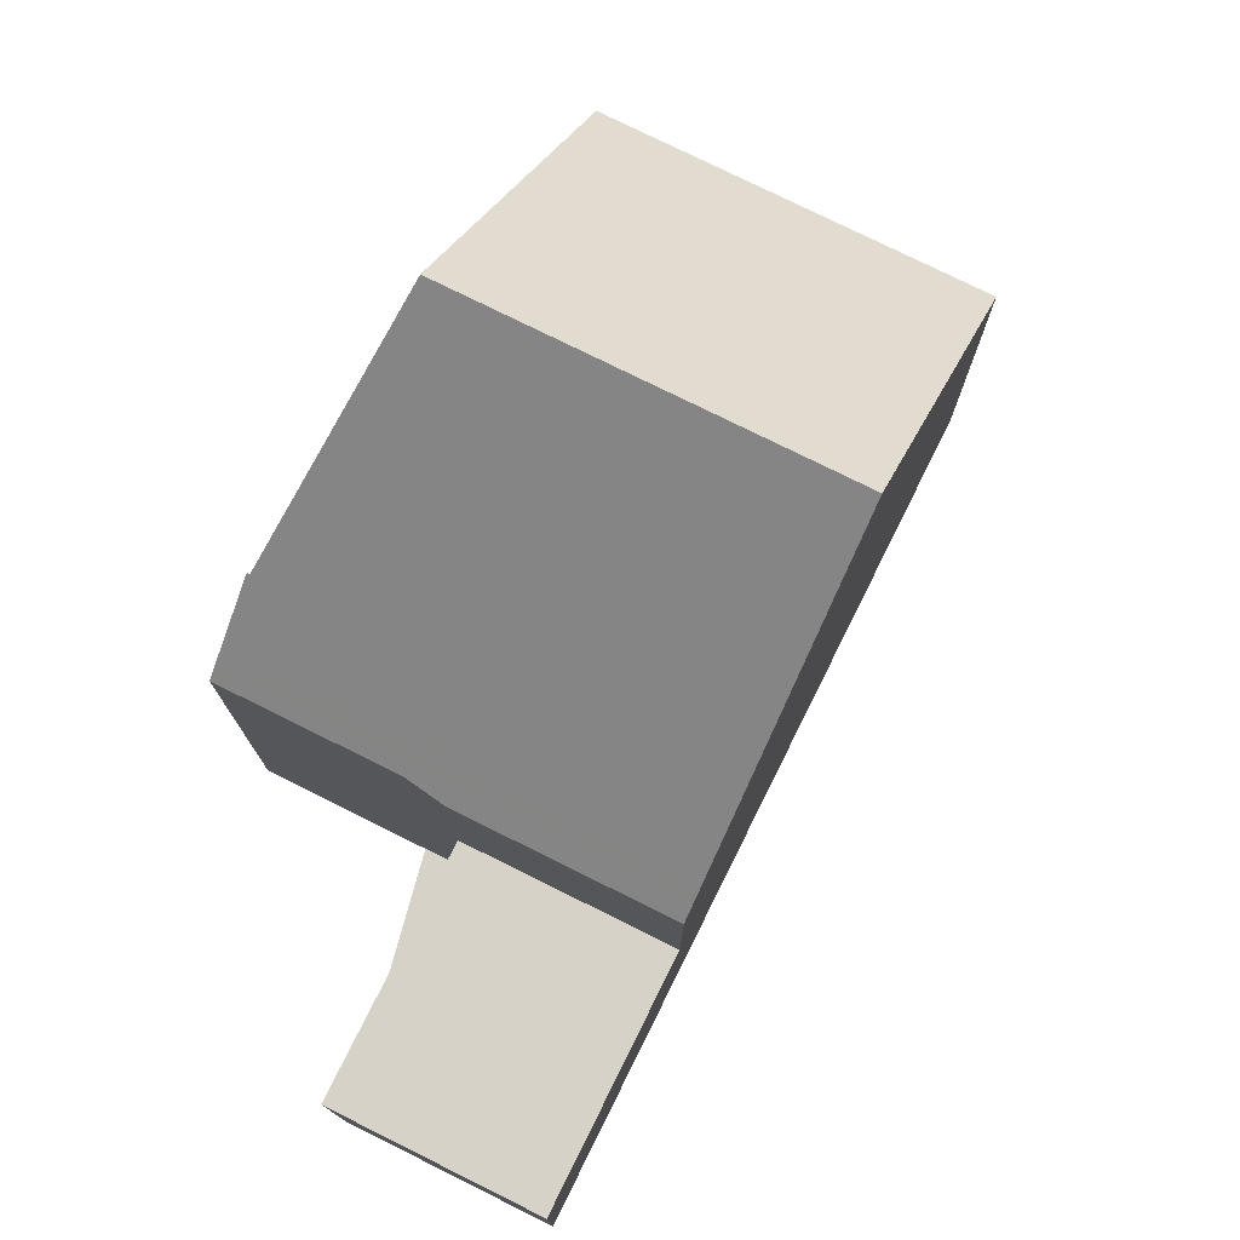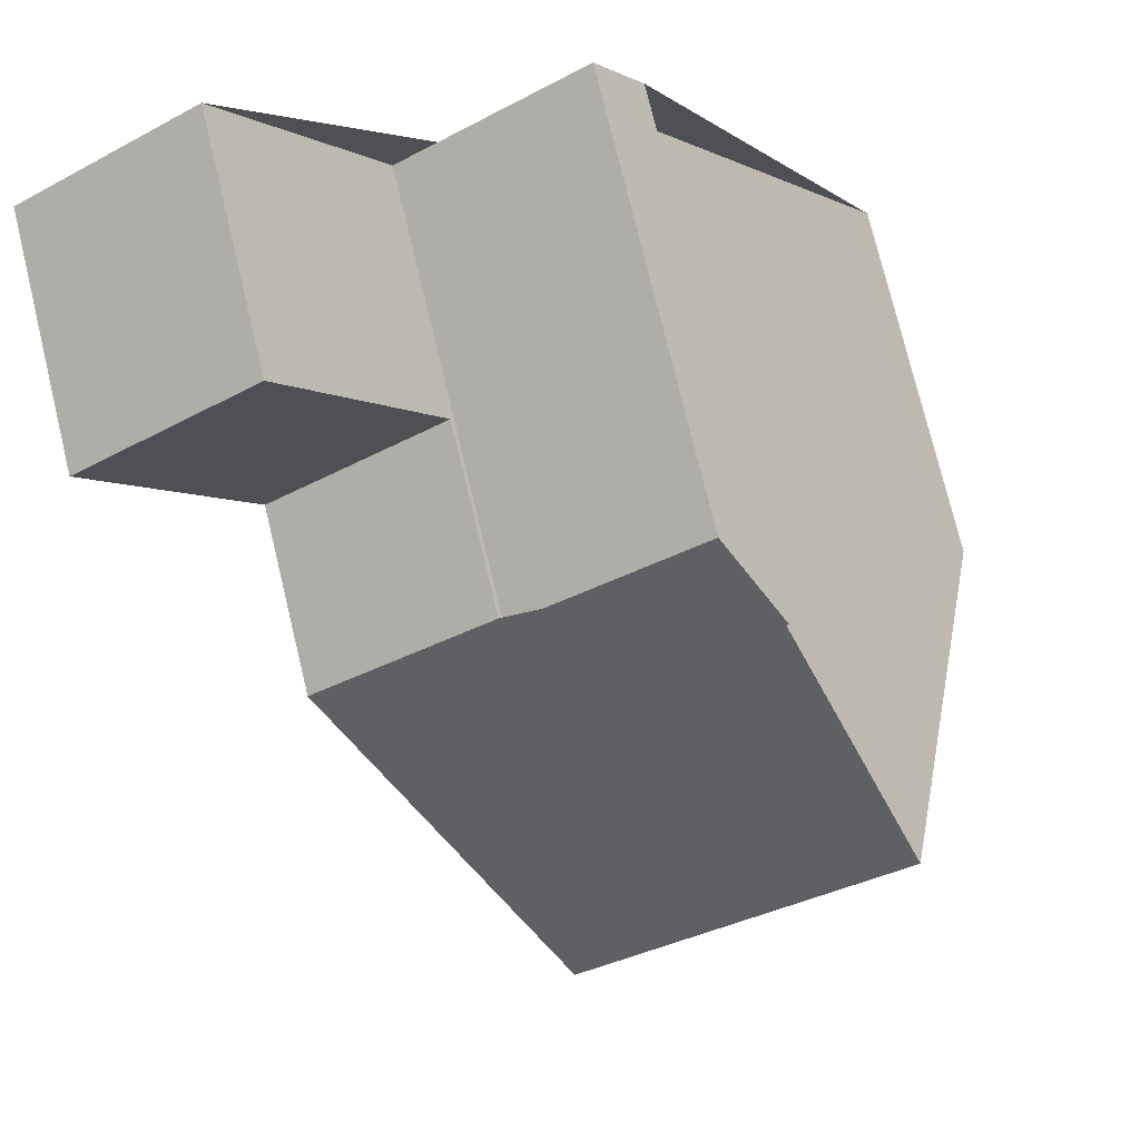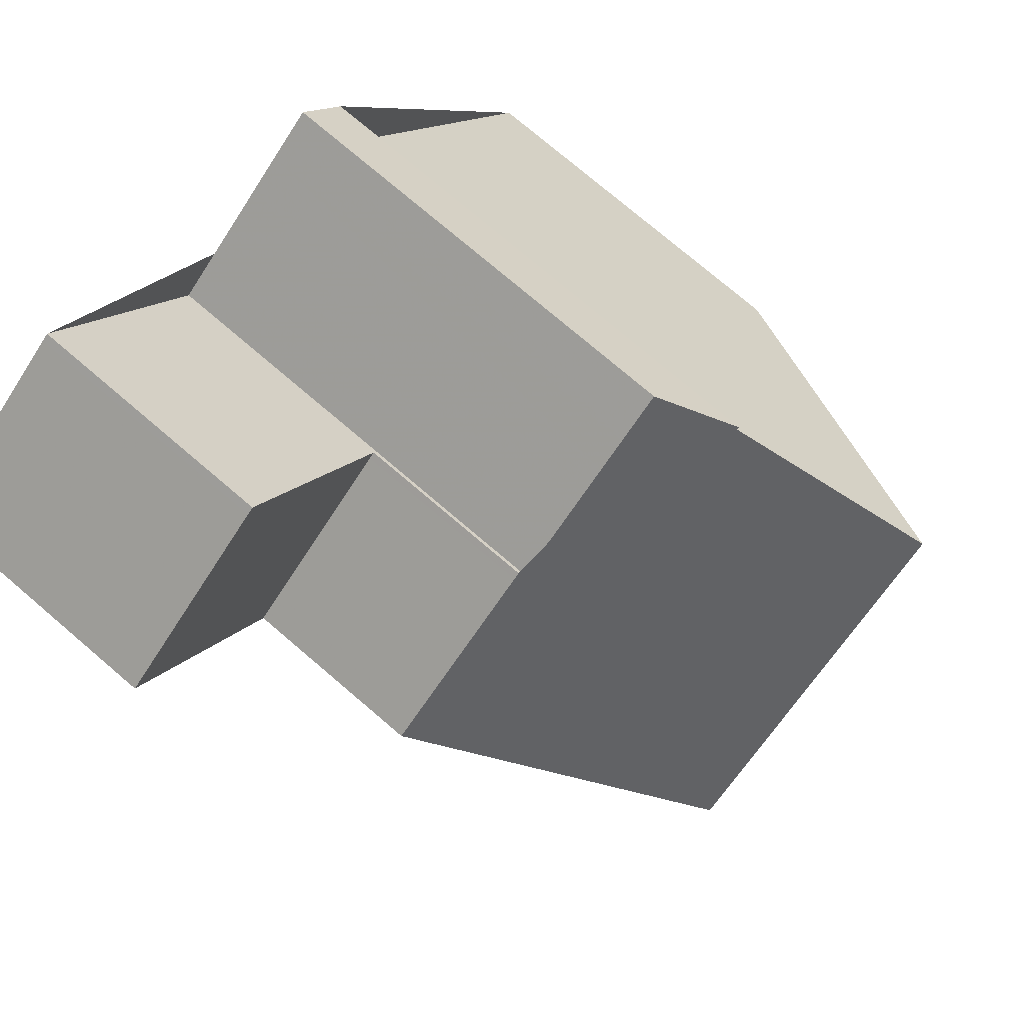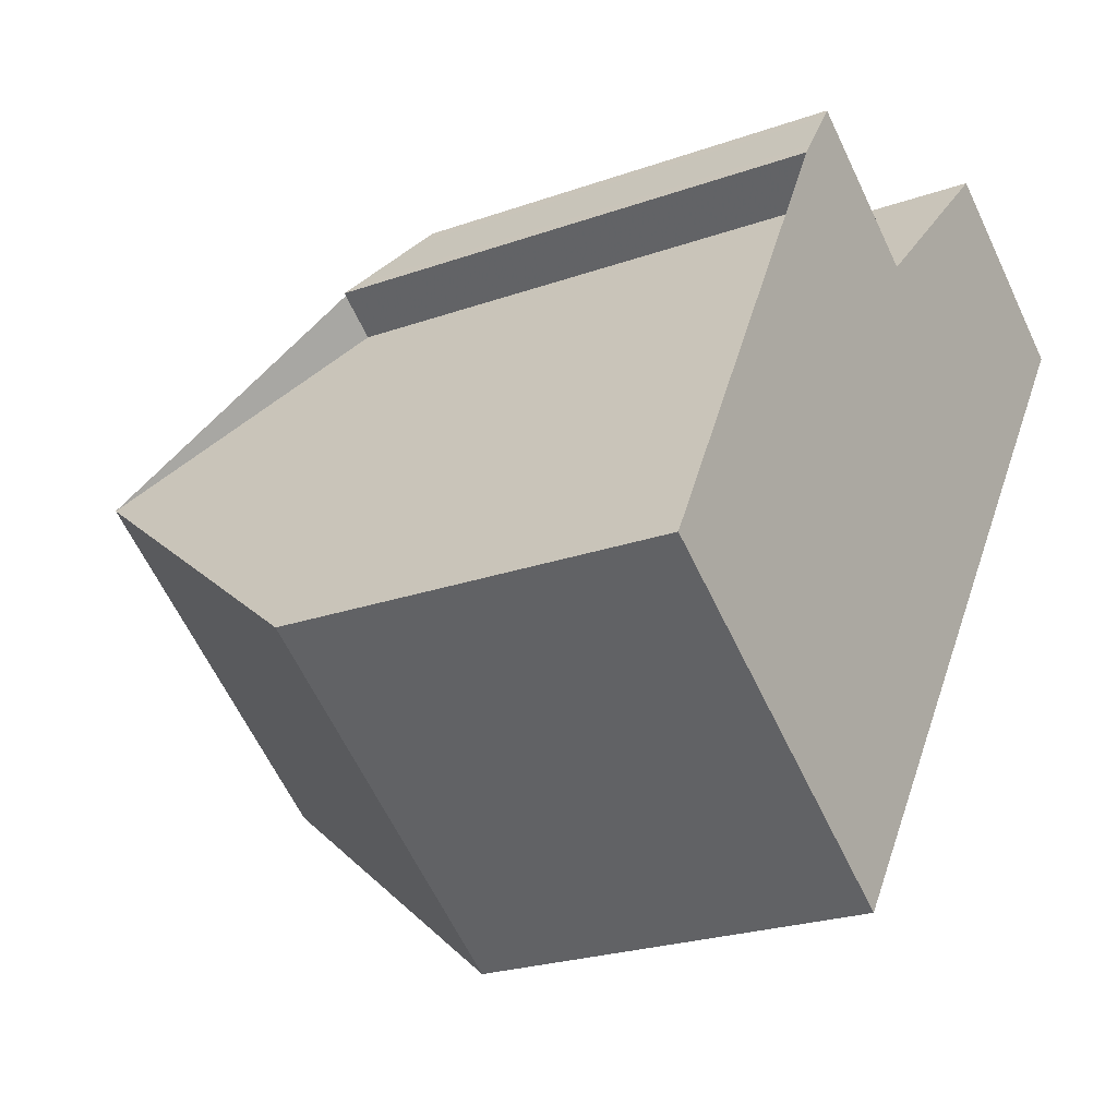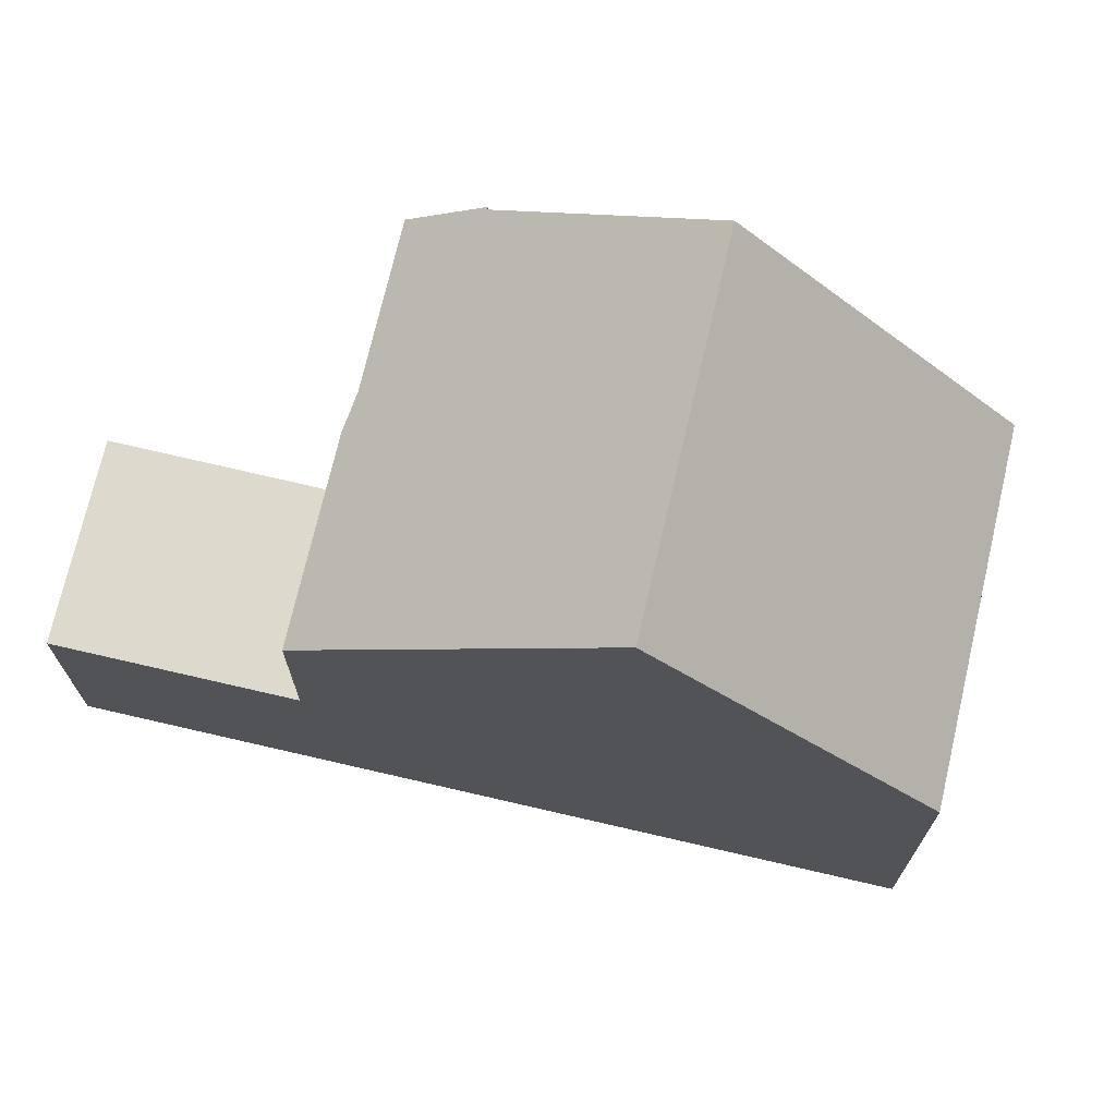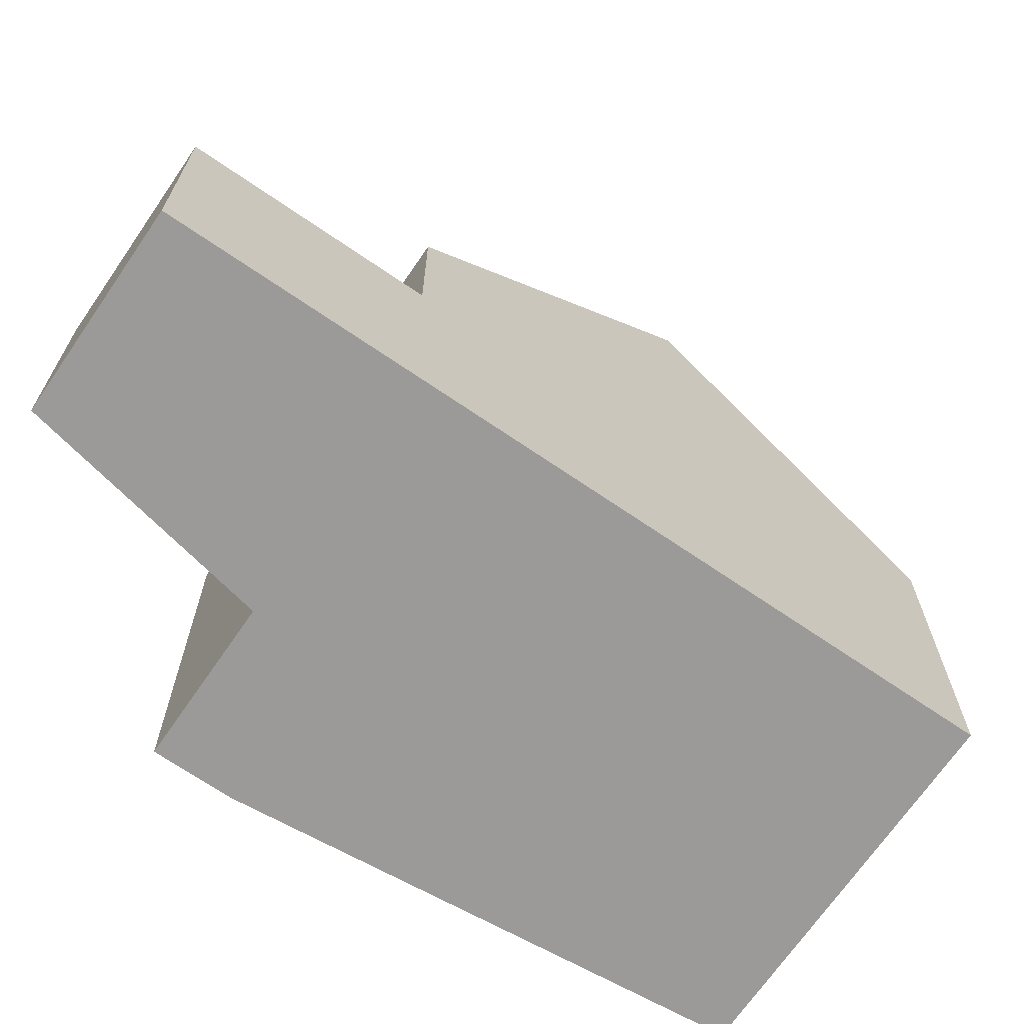
<metadata>
{"format":"obj","ext":"obj","renderer":"f3d","projection":"perspective","resolution":1024,"background":"white","views":[{"elev":77.4,"azim":-119.4,"up":"+Z"},{"elev":75.9,"azim":-13.6,"up":"+Y"},{"elev":75.8,"azim":-49.5,"up":"+Y"},{"elev":-23.2,"azim":121.2,"up":"+Y"},{"elev":72.6,"azim":-42.8,"up":"+Z"},{"elev":-69.3,"azim":-90.3,"up":"+Z"}]}
</metadata>
<code>
v -611.1 -1932 5.93
v -613.3 -1933 5.111
v -611.1 -1931 5.097
v -610.6 -1932 5.924
v -607.6 -1938 4.423
v -611.4 -1940 4.448
v -617.1 -1932 2.912
v -615 -1930 2.887
v -609.5 -1935 8.233
v -613.3 -1937 8.257
v -611.3 -1936 8.244
v -615.3 -1934 5.253
v -613.3 -1933 5.24
v -611 -1931 5.225
v -611.6 -1932 5.229
v -611.7 -1932 5.101
v -609.6 -1935 8.233
v -613.3 -1937 8.257
v -609.5 -1935 8.233
v -616.9 -1932 2.912
v -614.8 -1931 2.887
v -613.3 -1933 5.051
v -615.4 -1934 5.065
v -611.3 -1936 8.244
v -609.3 -1939 4.434
v -615.4 -1934 2.911
v -613.3 -1933 2.886
v -614.9 -1931 2.888
v -613.4 -1933 5.052
v -615.1 -1930 2.888
v -613.4 -1933 2.887
v -609.6 -1935 8.233
v -607.6 -1938 4.423
v -613.3 -1937 8.257
v -613.1 -1937 7.907
v -616.9 -1932 2.911
v -613.3 -1937 8.257
v -615.3 -1934 5.253
v -617.1 -1932 2.912
v -615.4 -1934 5.065
v -615.4 -1934 2.911
v -615 -1930 2.888
v -617.1 -1932 2.912
v -617.1 -1932 2.912
v -615 -1930 2.887
v -615.3 -1934 5.331
v -615.3 -1934 5.331
v -611 -1931 5.305
v -611.5 -1932 5.308
v -613.2 -1933 5.319
v -614.9 -1935 5.817
v -614.9 -1935 5.817
v -611.2 -1932 5.793
v -610.7 -1932 5.79
v -612.9 -1933 5.804
v -613.4 -1933 2.887
v -615.4 -1934 2.911
v -615.4 -1934 5.065
v -615.4 -1934 5.065
v -615.4 -1934 2.911
v -613.4 -1933 5.052
v -613.3 -1933 5.051
v -613.3 -1933 2.886
v -609.9 -1935 8.235
v -611.5 -1933 5.796
v -611.9 -1932 5.31
v -609.9 -1935 8.235
v -611.9 -1932 5.231
v -612 -1932 5.103
v -608 -1938 4.425
v -613 -1937 8.255
v -611.1 -1940 4.446
v -616.5 -1932 2.908
v -615.1 -1934 2.907
v -616.8 -1931 2.908
v -616.7 -1931 2.908
v -613 -1937 8.255
v -614.6 -1935 5.815
v -614.9 -1934 5.329
v -615.1 -1934 5.062
v -615 -1934 5.251
v -615.1 -1934 5.062
v -615.1 -1934 2.907
v -609.5 -1935 8.233
v -611.1 -1932 5.93
v -611.1 -1932 0
v -609.5 -1935 0
v -612 -1932 5.103
v -613.3 -1933 5.111
v -613.3 -1933 0
v -612 -1932 0
v -611 -1931 5.225
v -611.1 -1931 5.097
v -611.1 -1931 0
v -611 -1931 0
v -611.1 -1932 5.93
v -610.6 -1932 5.924
v -610.6 -1932 8.882e-16
v -611.1 -1932 0
v -607.6 -1938 4.423
v -607.6 -1938 4.423
v -607.6 -1938 0
v -607.6 -1938 0
v -613.1 -1937 7.907
v -611.4 -1940 4.448
v -611.4 -1940 0
v -613.1 -1937 0
v -617.1 -1932 2.912
v -617.1 -1932 2.912
v -617.1 -1932 0
v -617.1 -1932 0
v -615 -1930 2.887
v -615 -1930 2.887
v -615 -1930 -4.441e-16
v -615 -1930 -4.441e-16
v -614.9 -1935 5.817
v -613.3 -1937 8.257
v -613.3 -1937 -1.776e-15
v -614.9 -1935 0
v -615.4 -1934 5.065
v -615.3 -1934 5.253
v -615.3 -1934 -8.882e-16
v -615.4 -1934 0
v -611 -1931 5.305
v -611 -1931 5.225
v -611 -1931 0
v -611 -1931 0
v -611.1 -1931 5.097
v -611.7 -1932 5.101
v -611.7 -1932 0
v -611.1 -1931 0
v -607.6 -1938 4.423
v -609.5 -1935 8.233
v -609.5 -1935 0
v -607.6 -1938 0
v -617.1 -1932 2.912
v -616.9 -1932 2.912
v -616.9 -1932 -4.441e-16
v -617.1 -1932 -4.441e-16
v -613.3 -1933 2.886
v -614.8 -1931 2.887
v -614.8 -1931 -4.441e-16
v -613.3 -1933 0
v -611.1 -1940 4.446
v -609.3 -1939 4.434
v -609.3 -1939 0
v -611.1 -1940 0
v -615 -1930 2.887
v -615.1 -1930 2.888
v -615.1 -1930 0
v -615 -1930 -4.441e-16
v -608 -1938 4.425
v -607.6 -1938 4.423
v -607.6 -1938 0
v -608 -1938 0
v -613.3 -1937 8.257
v -613.1 -1937 7.907
v -613.1 -1937 0
v -613.3 -1937 -1.776e-15
v -616.8 -1931 2.908
v -617.1 -1932 2.912
v -617.1 -1932 0
v -616.8 -1931 0
v -617.1 -1932 2.912
v -617.1 -1932 2.912
v -617.1 -1932 -4.441e-16
v -617.1 -1932 0
v -614.8 -1931 2.887
v -615 -1930 2.887
v -615 -1930 -4.441e-16
v -614.8 -1931 -4.441e-16
v -615.3 -1934 5.253
v -615.3 -1934 5.331
v -615.3 -1934 0
v -615.3 -1934 -8.882e-16
v -610.7 -1932 5.79
v -611 -1931 5.305
v -611 -1931 0
v -610.7 -1932 0
v -615.3 -1934 5.331
v -614.9 -1935 5.817
v -614.9 -1935 0
v -615.3 -1934 0
v -610.6 -1932 5.924
v -610.7 -1932 5.79
v -610.7 -1932 0
v -610.6 -1932 8.882e-16
v -616.9 -1932 2.912
v -615.4 -1934 2.911
v -615.4 -1934 0
v -616.9 -1932 -4.441e-16
v -613.3 -1933 5.111
v -613.3 -1933 5.051
v -613.3 -1933 0
v -613.3 -1933 0
v -611.7 -1932 5.101
v -612 -1932 5.103
v -612 -1932 0
v -611.7 -1932 0
v -609.3 -1939 4.434
v -608 -1938 4.425
v -608 -1938 0
v -609.3 -1939 0
v -611.4 -1940 4.448
v -611.1 -1940 4.446
v -611.1 -1940 0
v -611.4 -1940 0
v -615.1 -1930 2.888
v -616.8 -1931 2.908
v -616.8 -1931 0
v -615.1 -1930 0
v -611.1 -1932 0
v -607.6 -1938 0
v -611.4 -1940 0
v -617.1 -1932 0
v -615 -1930 0
v -613.3 -1933 0
v -611.1 -1931 0
v -610.6 -1932 0
f 35 18 34
f 60 20 36 57
f 49 15 14 48
f 81 13 50 79
f 80 61 13 81
f 16 3 14 15
f 69 16 15 68
f 68 15 49 66
f 44 7 39 43
f 70 25 24 67
f 29 22 27 31
f 56 28 21 63
f 42 30 8 45
f 82 29 31 83
f 32 19 5 33
f 72 6 35 34 71
f 74 57 36 73
f 47 12 38 46
f 59 38 12 58
f 76 43 39 75
f 41 26 23 40
f 73 36 43 76
f 43 36 20 44
f 45 21 28 42
f 52 37 10 51
f 54 4 1 9 17 53
f 78 55 11 77
f 65 53 17 64
f 51 47 46 52
f 53 49 48 54
f 79 50 55 78
f 66 49 53 65
f 64 11 55 65
f 65 55 50 66
f 68 13 61 62 2 69
f 66 50 13 68
f 67 32 33 70
f 71 24 25 72
f 73 28 56 74
f 75 30 42 76
f 76 42 28 73
f 77 37 52 78
f 78 52 46 79
f 79 46 38 81
f 81 38 59 80
f 83 41 40 82
f 85 86 87 84
f 89 90 91 88
f 93 94 95 92
f 97 98 99 96
f 101 102 103 100
f 105 106 107 104
f 109 110 111 108
f 113 114 115 112
f 117 118 119 116
f 121 122 123 120
f 125 126 127 124
f 129 130 131 128
f 133 134 135 132
f 137 138 139 136
f 141 142 143 140
f 145 146 147 144
f 149 150 151 148
f 153 154 155 152
f 157 158 159 156
f 161 162 163 160
f 165 166 167 164
f 169 170 171 168
f 173 174 175 172
f 177 178 179 176
f 181 182 183 180
f 185 186 187 184
f 189 190 191 188
f 193 194 195 192
f 197 198 199 196
f 201 202 203 200
f 205 206 207 204
f 209 210 211 208
f 213 214 215 216 217 218 219 212

</code>
